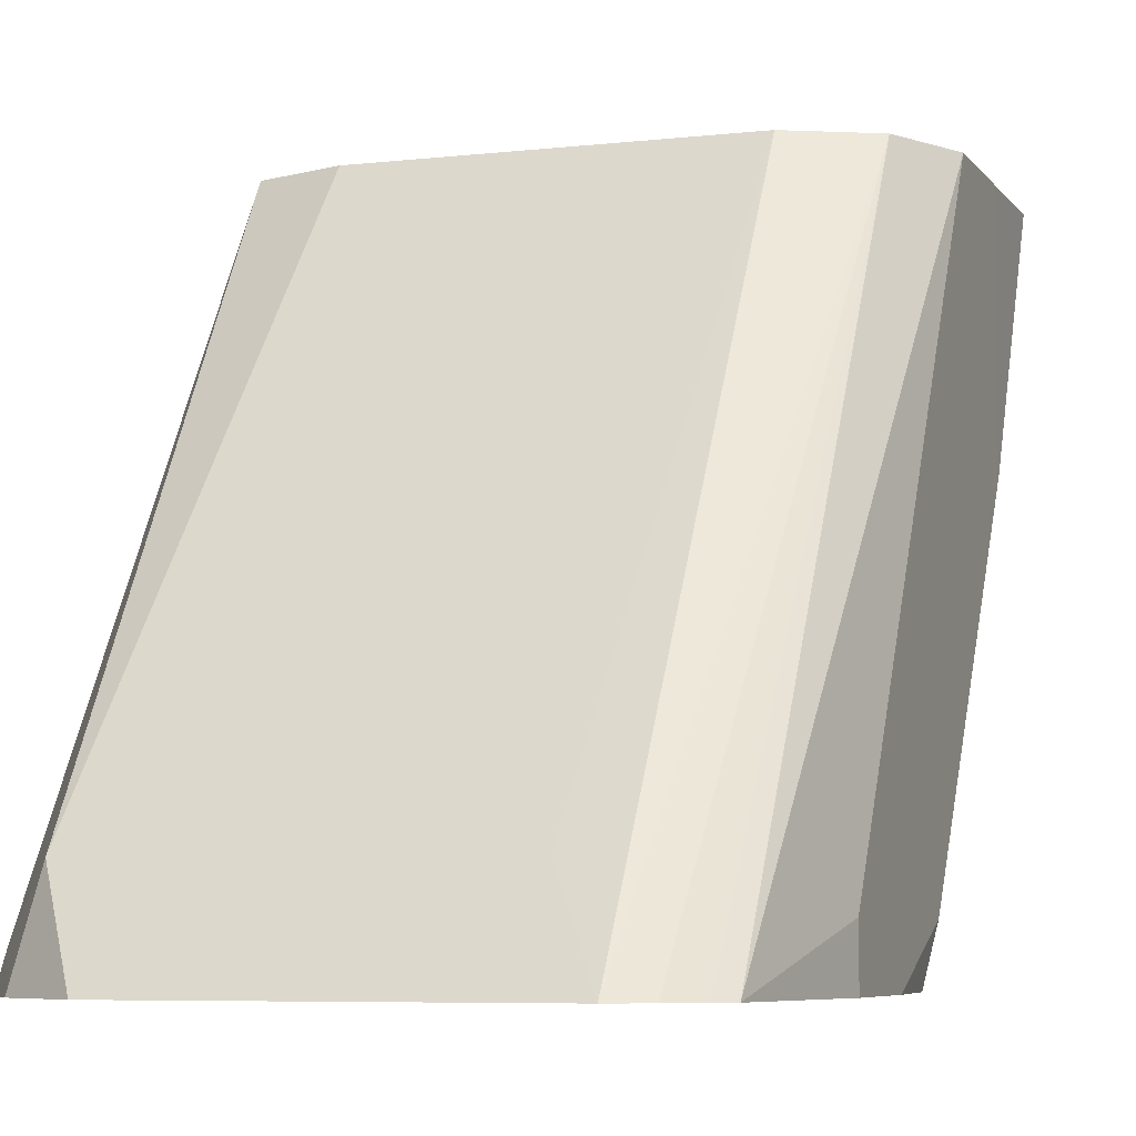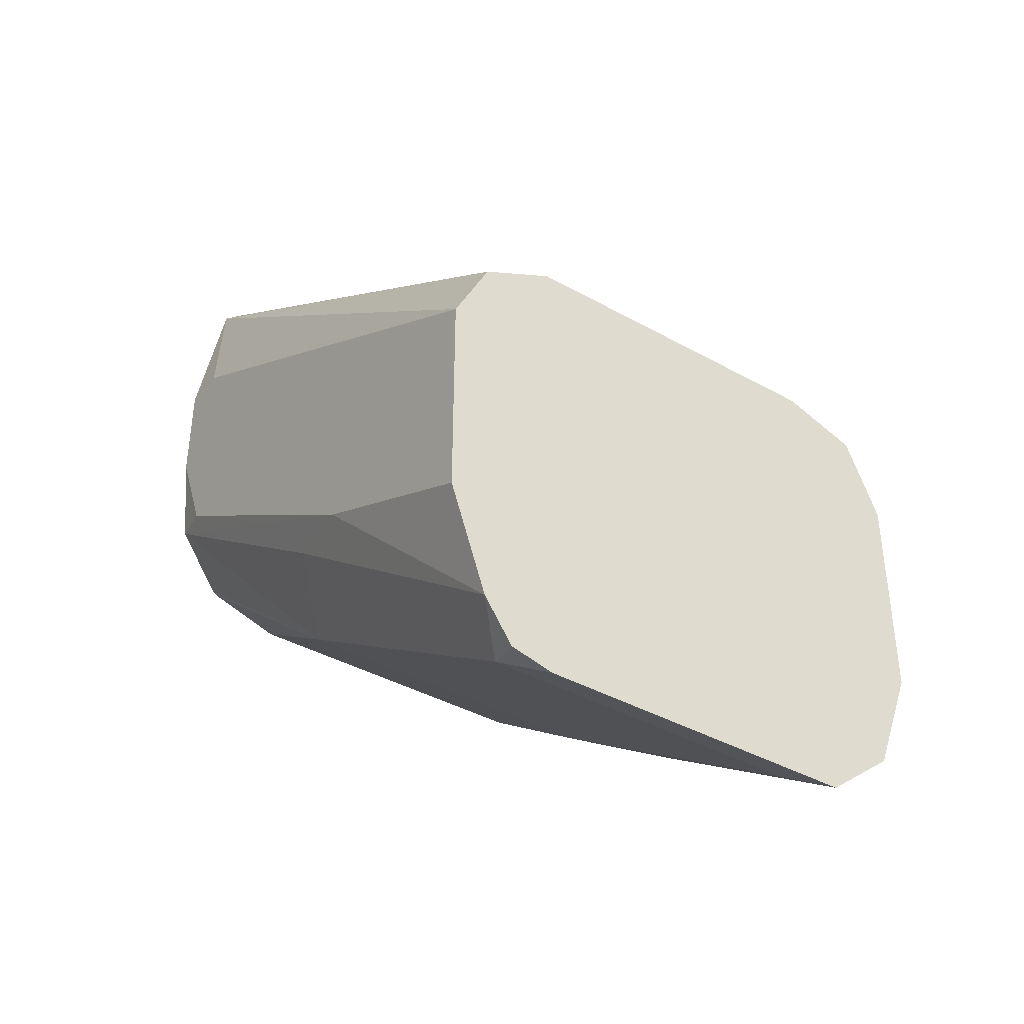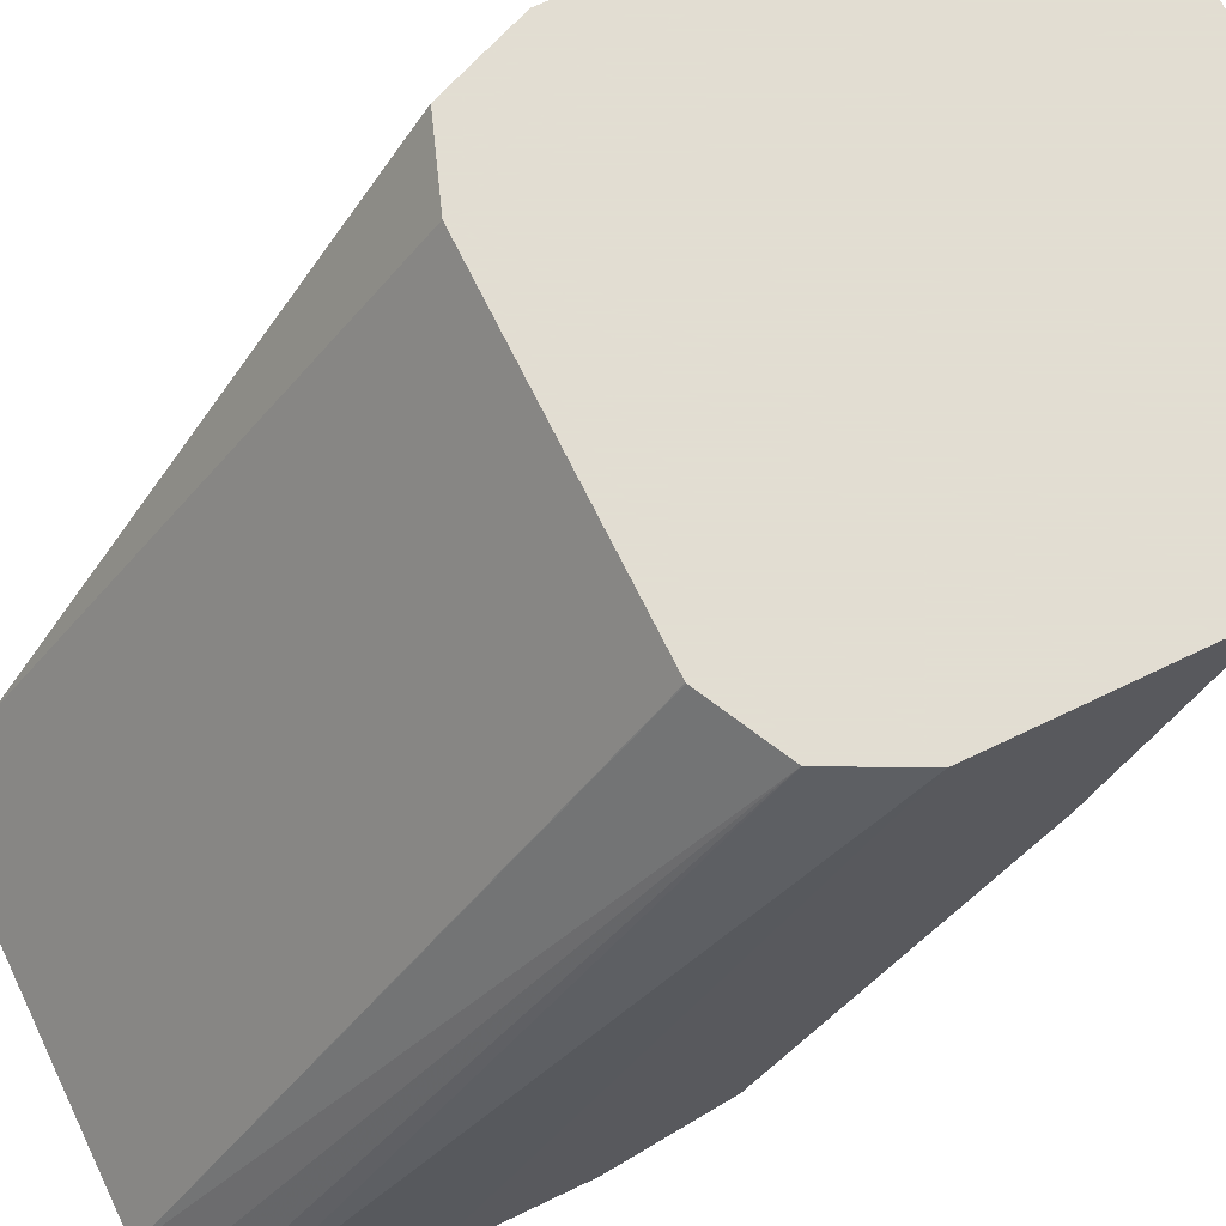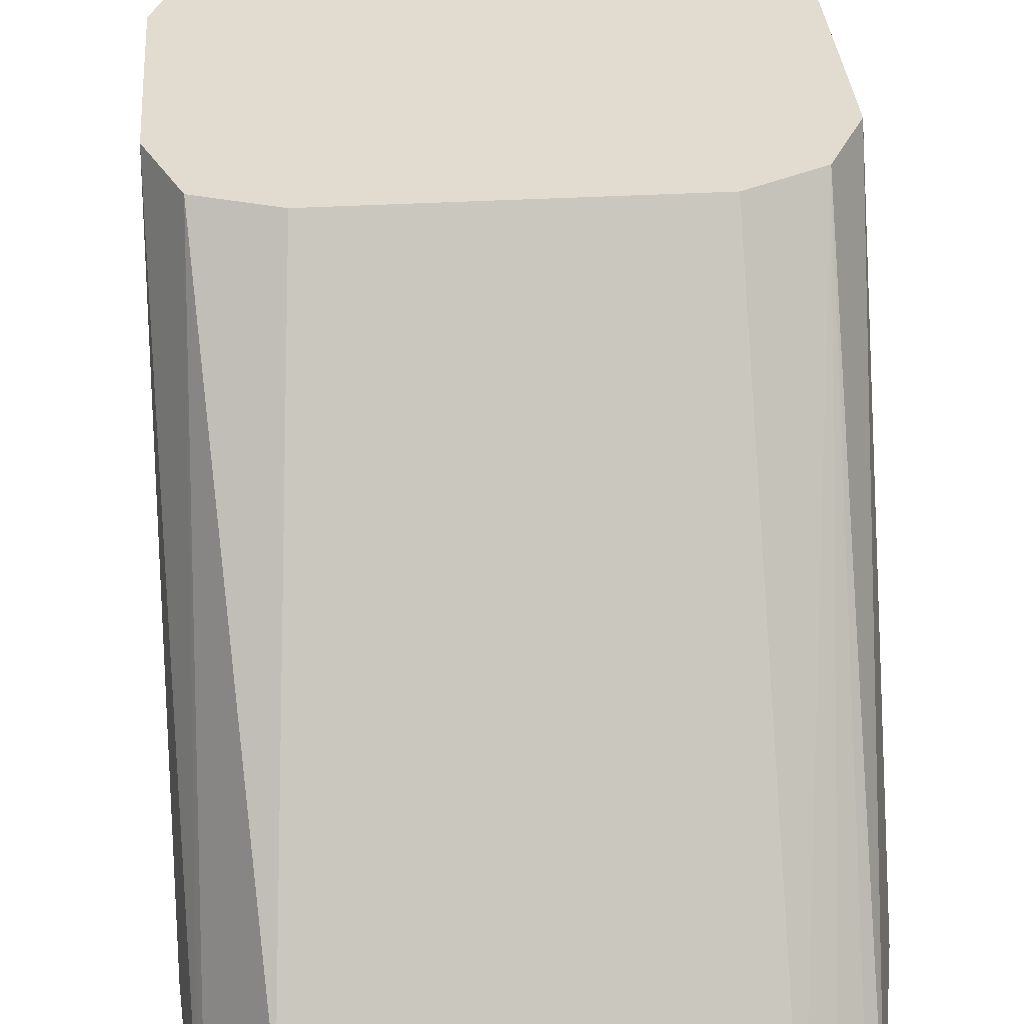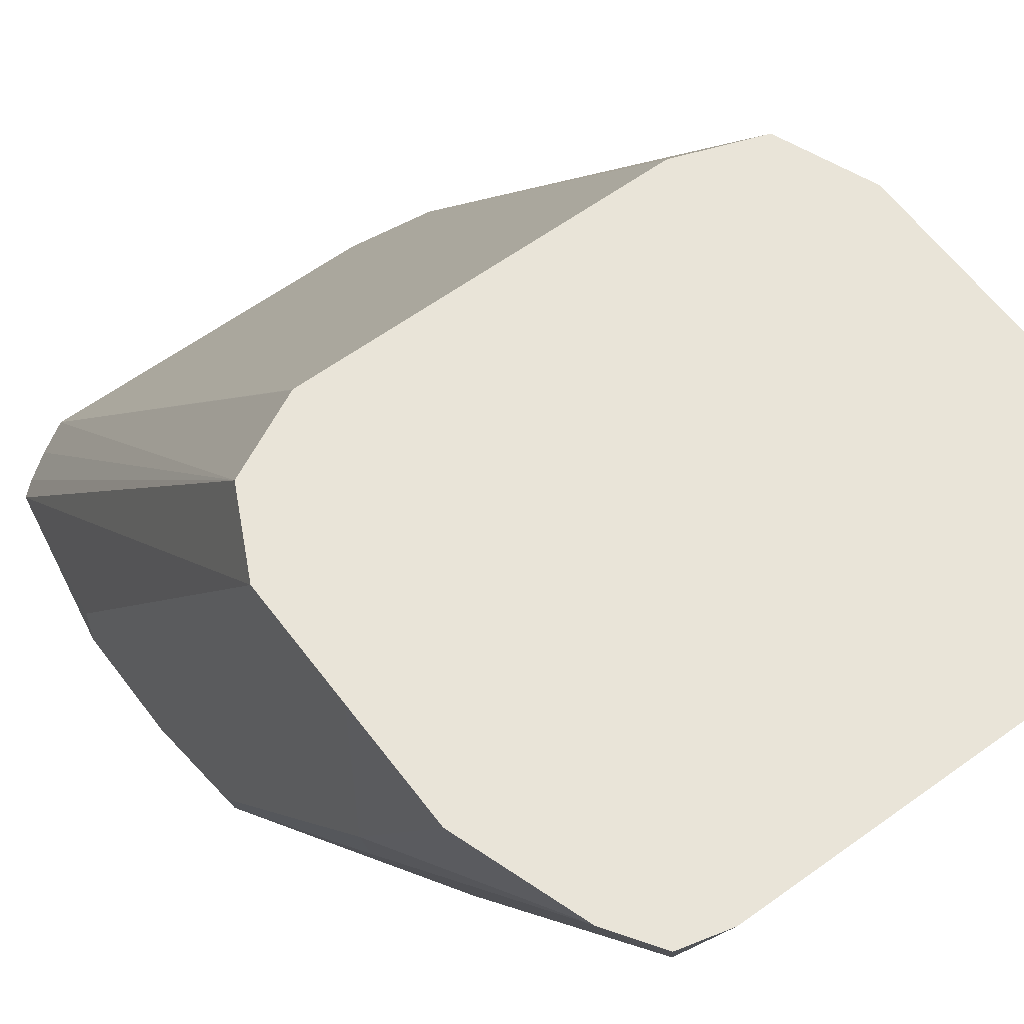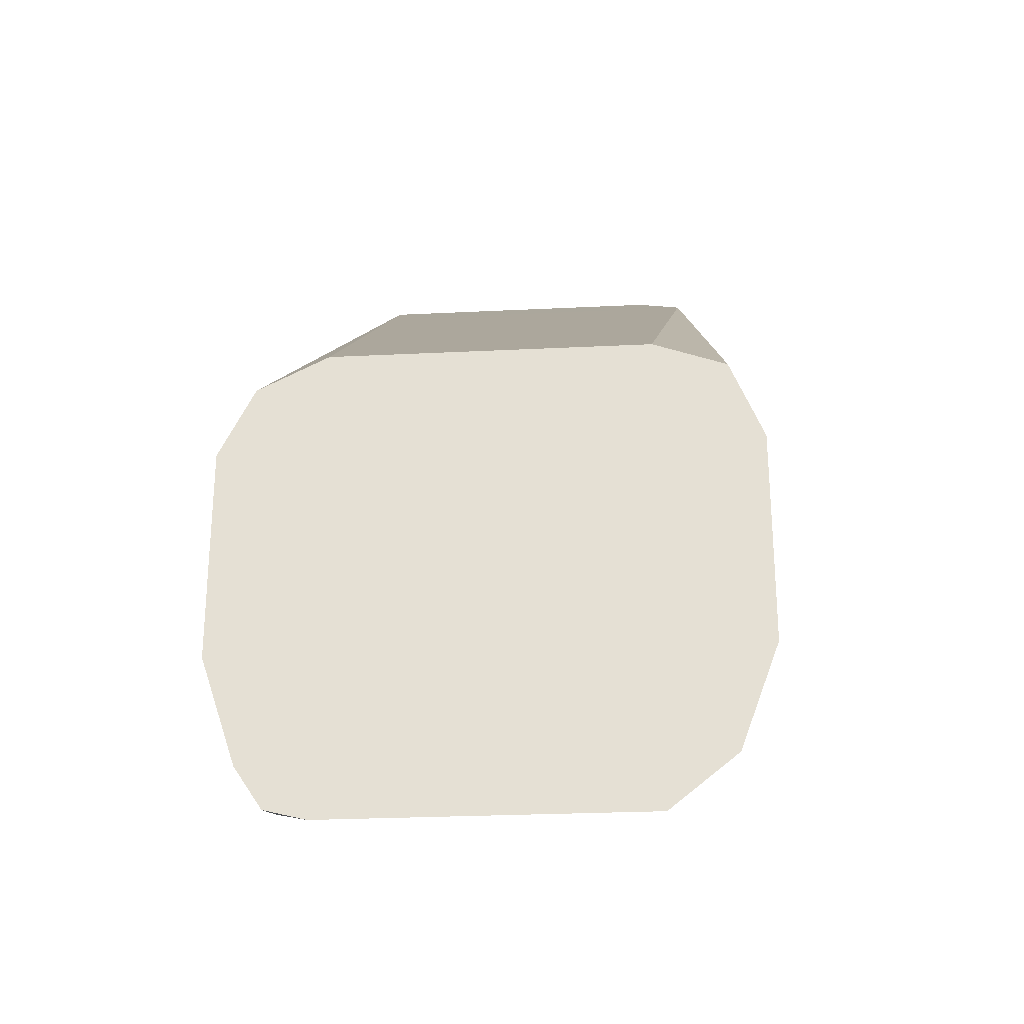
<metadata>
{"format":"obj","ext":"obj","renderer":"f3d","projection":"perspective","resolution":1024,"background":"white","views":[{"elev":-6.3,"azim":-160.9,"up":"+Z"},{"elev":-39.4,"azim":-34.9,"up":"+Y"},{"elev":68.1,"azim":-115.8,"up":"+Z"},{"elev":34.5,"azim":175.6,"up":"+Z"},{"elev":60.5,"azim":-36.6,"up":"+Z"},{"elev":-26.8,"azim":4.4,"up":"+Y"}]}
</metadata>
<code>
v 7.843e-05 0.06171 -0.37
v -0.09235 0.06171 -0.37
v 0.02124 0.05412 -0.37
v 0.01026 0.1643 -0.5136
v -0.09256 0.06163 -0.37
v -0.08217 0.1643 -0.5136
v -0.09589 0.1814 -0.5376
v 0.02738 0.1506 -0.5376
v 0.02567 0.1489 -0.529
v 0.03082 0.03082 -0.37
v 0.01506 0.1691 -0.5376
v -0.003466 0.1814 -0.5376
v -0.113 0.05144 -0.37
v -0.1042 0.1763 -0.5376
v 0.03082 0.1232 -0.5239
v 0.03082 0.1232 -0.5376
v 0.03082 1.804e-05 -0.37
v -0.1233 0.03082 -0.37
v -0.1112 0.1712 -0.5376
v -0.1151 0.1678 -0.5376
v 0.03082 0.09244 -0.5376
v 0.03082 1.804e-05 -0.4314
v 0.03074 -0.03081 -0.37
v -0.1233 1.804e-05 -0.37
v -0.1233 0.1232 -0.5239
v -0.1233 0.1232 -0.5376
v 0.03082 0.06163 -0.5239
v 0.02397 0.04797 -0.5376
v 0.03071 -0.03099 -0.37
v 0.02311 -0.04622 -0.3852
v 0.02311 -0.01539 -0.4468
v -0.1233 1.804e-05 -0.4314
v -0.1232 -0.03076 -0.37
v -0.1233 0.09244 -0.5376
v 0.02282 0.04567 -0.5376
v 0.01929 -0.06144 -0.37
v -0.0001931 -0.07695 -0.37
v 0.01026 -0.02052 -0.452
v -0.1181 0.005152 -0.4571
v -0.1128 -0.0618 -0.37
v -0.1233 0.06163 -0.5239
v -0.1205 0.06436 -0.5376
v 0.0137 0.04109 -0.5376
v -0.09263 -0.07695 -0.37
v -0.01028 -0.07189 -0.3801
v -0.01028 -0.01025 -0.4725
v 0.006835 0.03768 -0.5376
v -0.1027 -0.01025 -0.4725
v -0.1027 -0.07189 -0.3801
v -0.1047 -0.07391 -0.37
v -0.1082 0.0459 -0.5376
v -0.0856 0.03768 -0.5376
v -0.1061 0.04451 -0.5376
f 22 29 30
f 22 30 31
f 22 31 27
f 29 36 30
f 27 31 28
f 28 31 35
f 30 36 31
f 22 23 29
f 24 32 33
f 21 27 28
f 13 14 19
f 18 32 24
f 18 41 32
f 18 34 41
f 18 26 34
f 18 25 26
f 18 20 25
f 17 23 22
f 13 20 18
f 13 19 20
f 10 16 15
f 31 36 37
f 20 26 25
f 31 37 38
f 46 52 47
f 32 39 40
f 48 53 52
f 48 51 53
f 10 21 16
f 46 48 52
f 45 48 46
f 45 49 48
f 44 50 49
f 42 51 48
f 40 49 50
f 39 42 48
f 31 38 35
f 39 49 40
f 38 47 43
f 38 46 47
f 37 45 46
f 37 49 45
f 37 44 49
f 35 38 43
f 34 42 41
f 32 42 39
f 32 41 42
f 32 40 33
f 39 48 49
f 10 27 21
f 37 46 38
f 10 17 22
f 3 9 4
f 3 8 9
f 2 7 5
f 2 6 7
f 1 6 2
f 1 4 6
f 1 3 4
f 1 10 3
f 1 17 10
f 1 23 17
f 3 10 8
f 1 29 23
f 1 44 37
f 1 50 44
f 1 40 50
f 1 33 40
f 1 24 33
f 1 18 24
f 1 13 18
f 1 5 13
f 1 2 5
f 10 22 27
f 1 37 36
f 4 9 11
f 1 36 29
f 4 12 7
f 8 10 15
f 4 11 12
f 8 11 9
f 8 15 16
f 7 14 13
f 7 19 14
f 7 20 19
f 7 34 26
f 7 42 34
f 7 51 42
f 7 53 51
f 7 26 20
f 7 8 16
f 7 47 52
f 7 43 47
f 7 35 43
f 7 28 35
f 7 21 28
f 7 16 21
f 4 7 6
f 7 11 8
f 7 12 11
f 7 52 53
f 5 7 13

</code>
